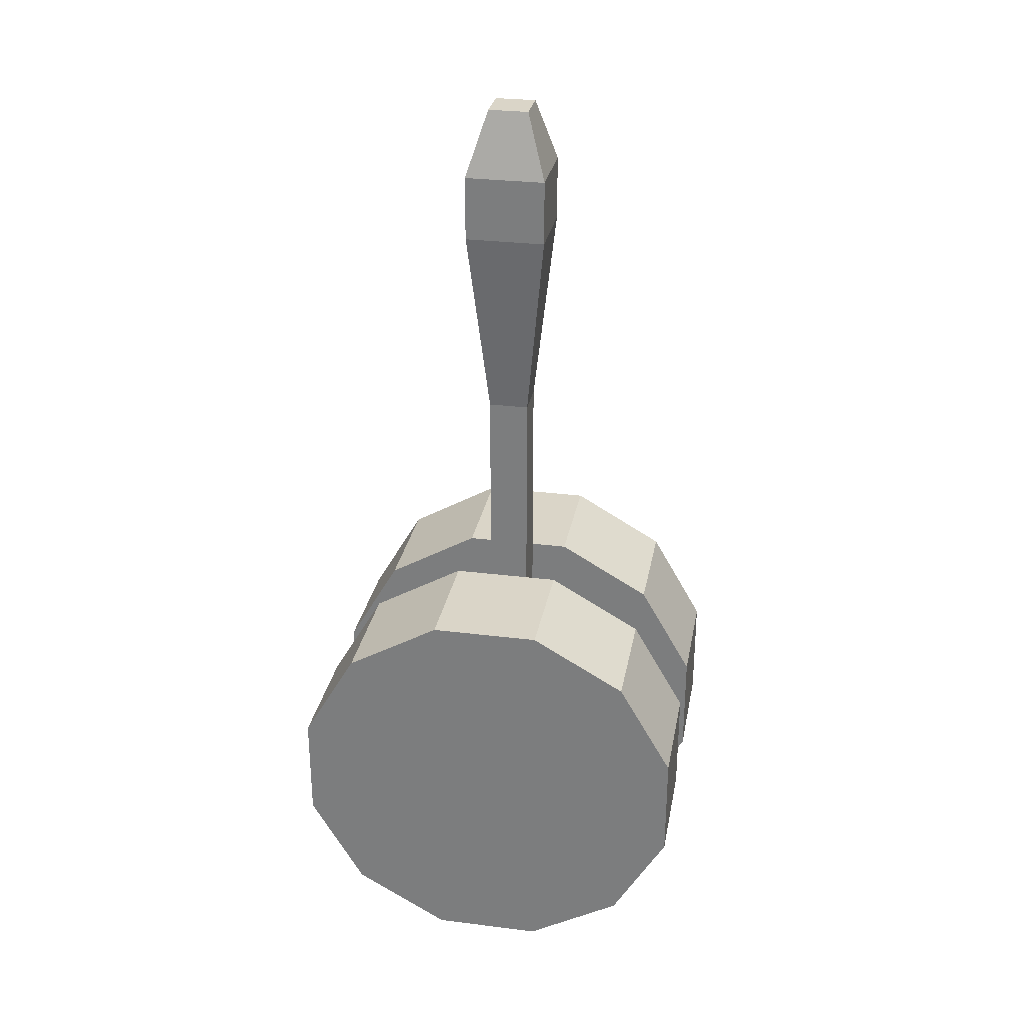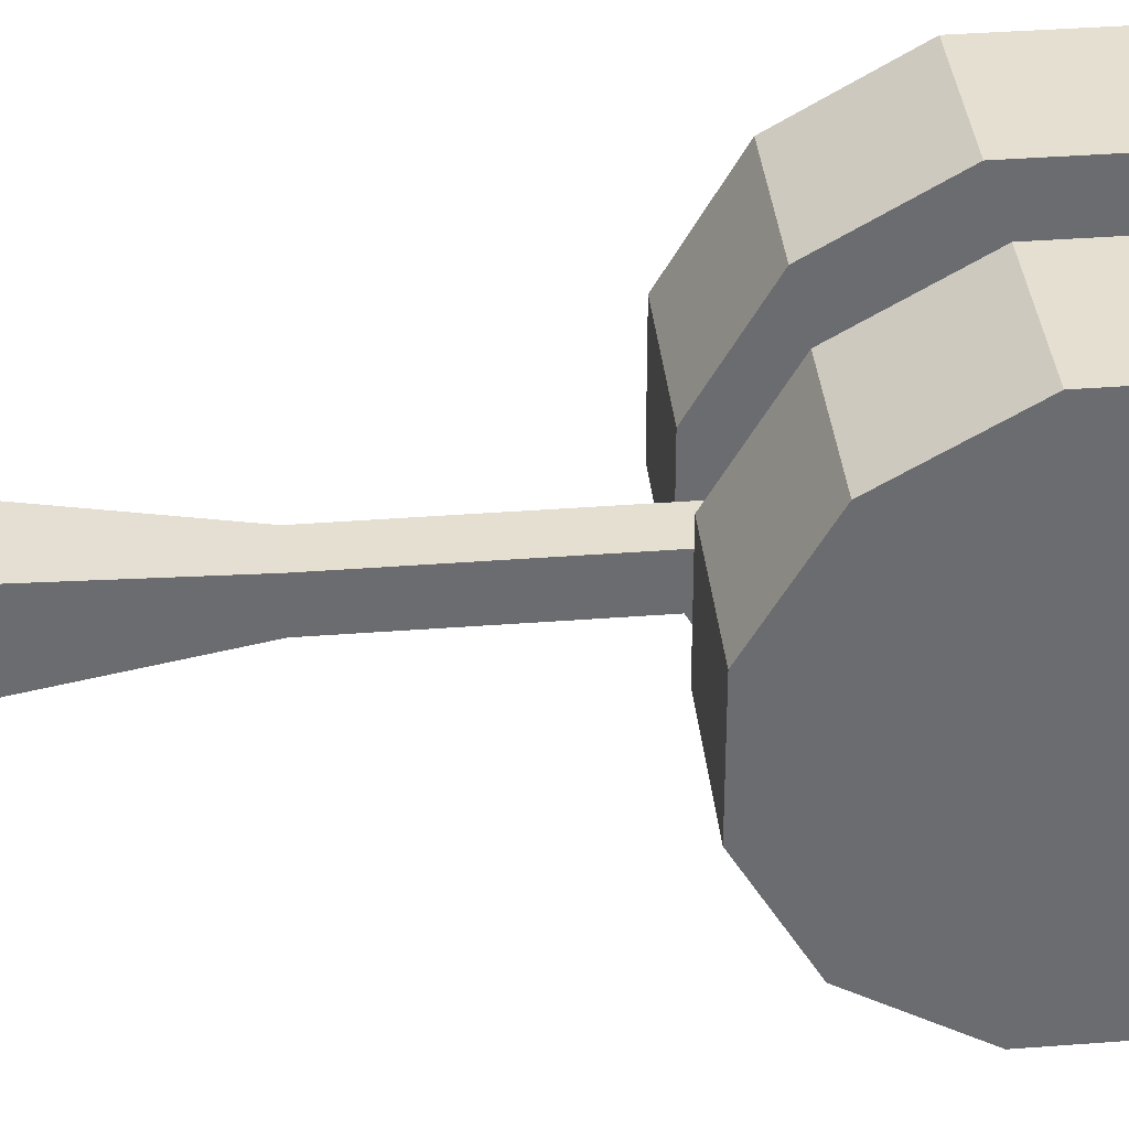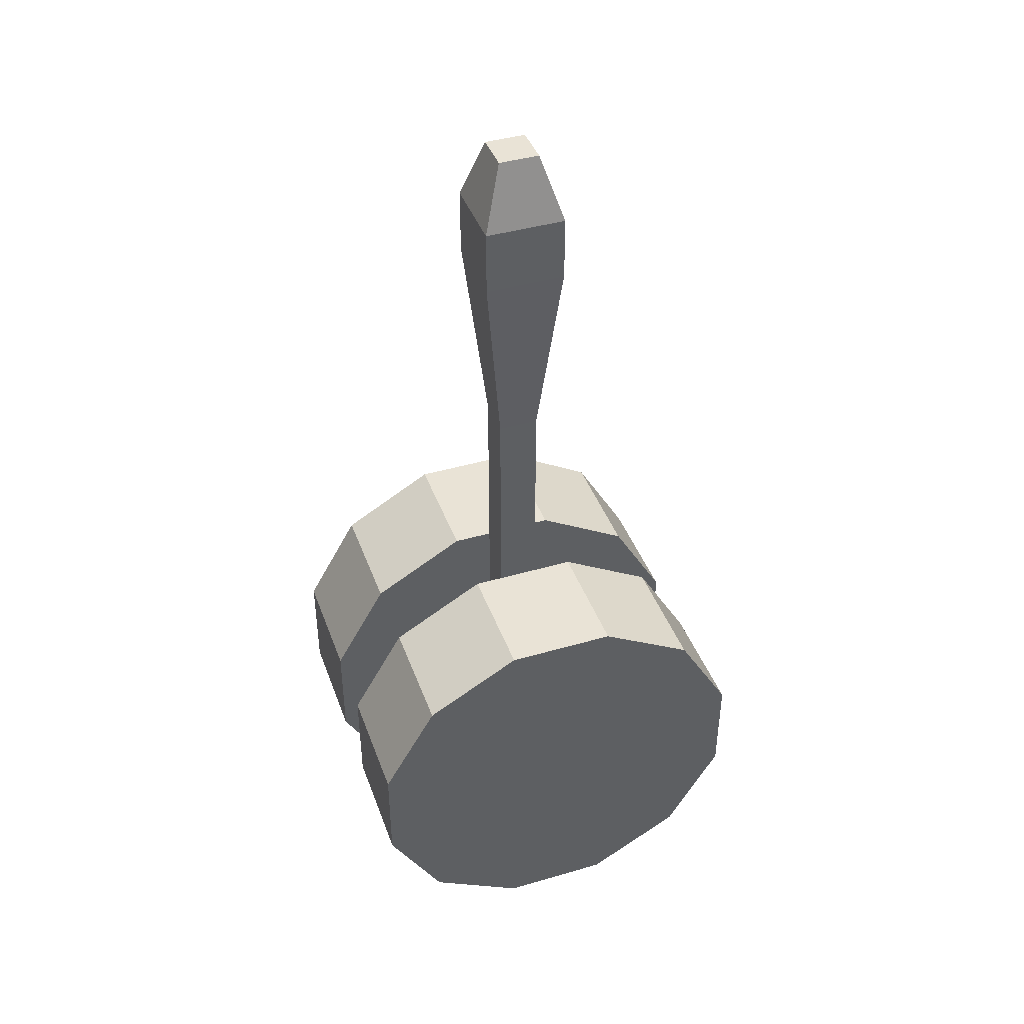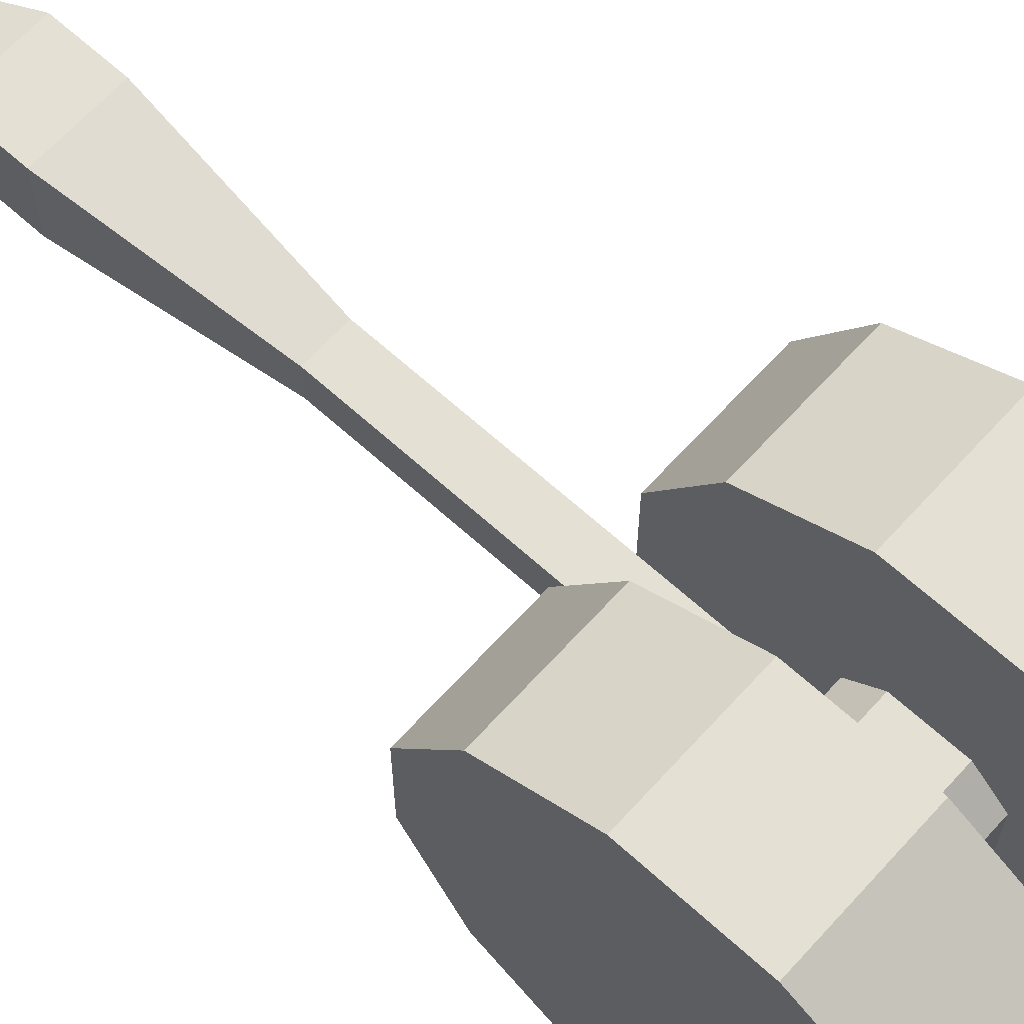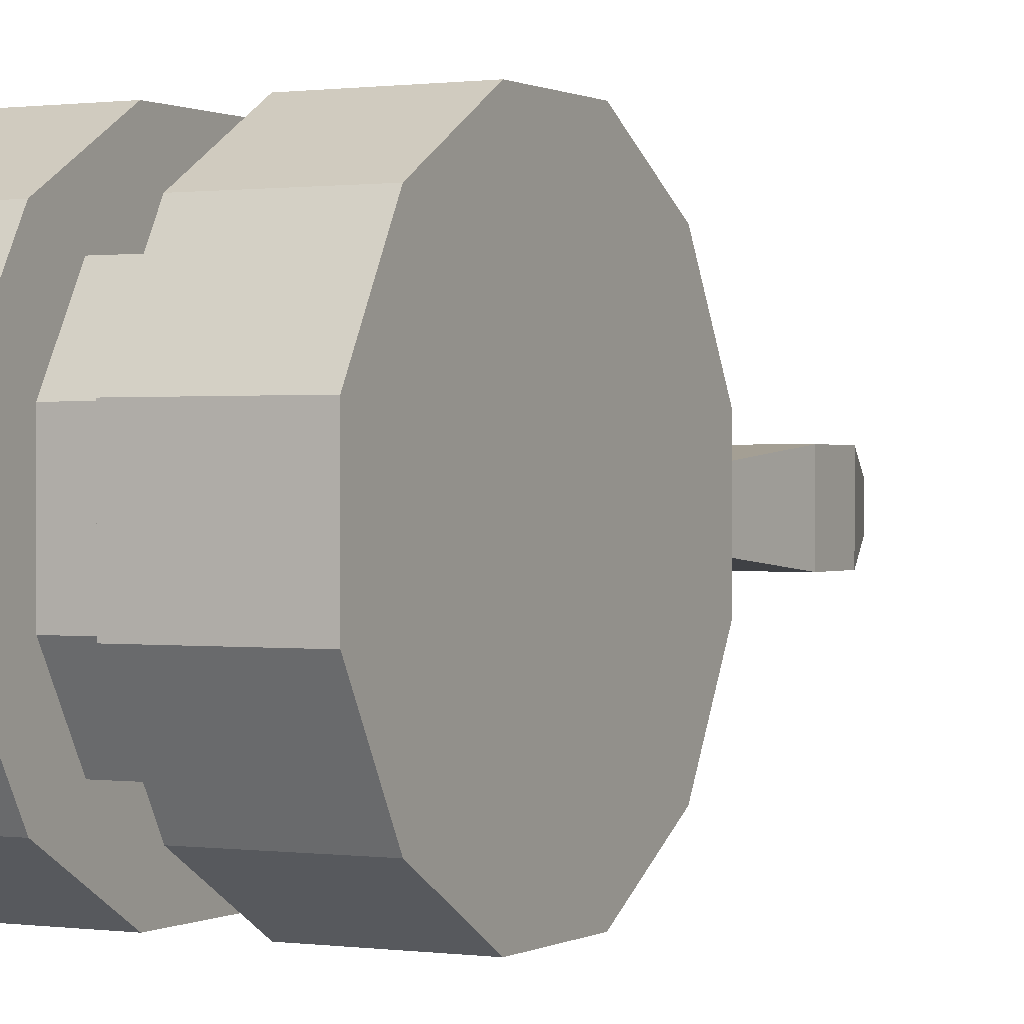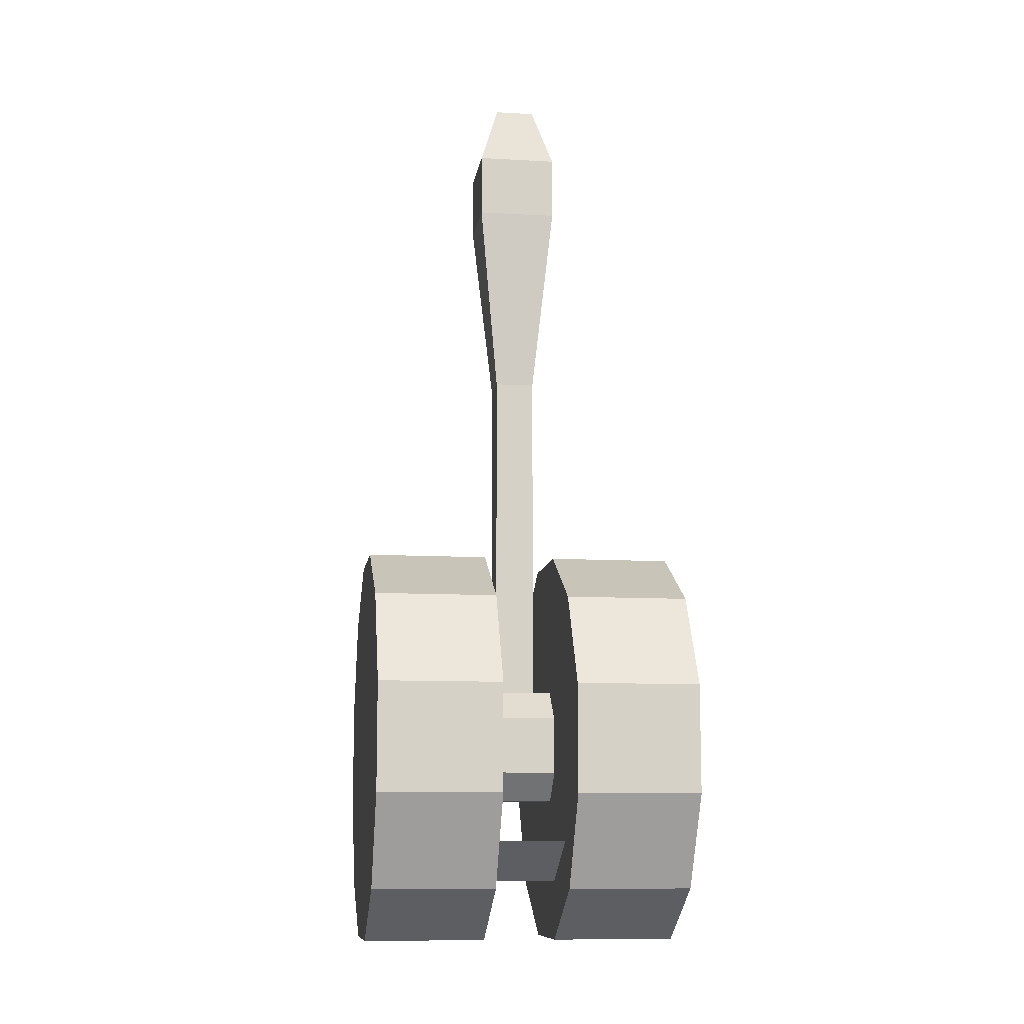
<metadata>
{"format":"obj","ext":"obj","renderer":"f3d","projection":"perspective","resolution":1024,"background":"white","views":[{"elev":29.2,"azim":100.5,"up":"+Y"},{"elev":36.7,"azim":-95.7,"up":"+Z"},{"elev":42.0,"azim":-109.3,"up":"+Y"},{"elev":65.8,"azim":-47.7,"up":"+Z"},{"elev":0.5,"azim":27.7,"up":"+Z"},{"elev":-10.4,"azim":-8.1,"up":"+Y"}]}
</metadata>
<code>
o object1
g object1
v 0.2 -0.25 0.06699
v 0.2 -0.2 0.1536
v 0.2 -0.2 -0.1536
v 0.2 -0.25 -0.06699
v -0.2 -0.2 -0.1536
v -0.2 -0.25 -0.06699
v -0.2 -0.25 0.06699
v -0.2 -0.2 0.1536
f 4 3 1
f 3 2 1
f 6 5 3
f 6 3 4
f 7 8 5
f 7 5 6
f 6 4 1
f 6 1 7
f 1 2 7
f 2 8 7
f 5 8 2
f 5 2 3
o object2
g object2
v -0.5 0 0.5
v -0.5 0 -0.5
v -0.5 -0.2 -0.5
v -0.5 -0.2 0.5
v -0 0 -0.25
v 0.2 0 -0.25
v 0.2 0 0.25
v -0 0 0.25
v -0 0 0.5
v 0.5 0 0.5
v 0.5 0 -0.5
v -0 0 -0.5
v -0.2 0 0.25
v -0.2 0 -0.25
v 0.2 -0.06699 0.25
v 0.2 -0.06699 -0.25
v 0.2 -0.15 -0.2021
v 0.2 -0.15 0.2021
v -0.2 -0.15 0.2021
v -0.2 -0.06699 0.25
v -0.2 -0.15 -0.2021
v -0.2 -0.06699 -0.25
v 0.5 -0.2 0.5
v 0.5 -0.2 -0.5
o object3
g object3
v -0.04615 -0.142 0.25
v -0.2 -0.142 0.25
v -0.2 -0.008013 0.25
v -0.04615 -0.008013 0.25
v -0.2 0.108 0.183
v -0.04615 0.108 0.183
v -0.2 0.175 0.06699
v -0.04615 0.175 0.06699
v -0.2 0.175 -0.06699
v -0.04615 0.175 -0.06699
v -0.04615 0.175 0
v -0.2 0.108 -0.183
v -0.04615 0.108 -0.183
v -0.2 -0.008013 -0.25
v -0.04615 -0.008013 -0.25
v -0.2 -0.142 -0.25
v -0.04615 -0.142 -0.25
v -0.2 -0.258 -0.183
v -0.04615 -0.258 -0.183
v -0.2 -0.325 -0.06699
v -0.04615 -0.325 -0.06699
v -0.2 -0.325 0.06699
v -0.04615 -0.325 0.06699
v -0.04615 -0.325 0
v -0.2 -0.258 0.183
v -0.04615 -0.258 0.183
v -0.04615 -0.003571 0
v -0.04615 -0.003571 -0.03571
v -0.04615 -0.03929 -0.07143
v -0.04615 -0.1107 -0.07143
v -0.04615 -0.1464 -0.03571
v -0.04615 -0.1464 0
v -0.04615 -0.1464 0.03571
v -0.04615 -0.1107 0.07143
v -0.04615 -0.03929 0.07143
v -0.04615 -0.003571 0.03571
v 0.04615 -0.003571 0.03571
v 0.04615 -0.03929 0.07143
v -0 -0.003571 0.03571
v 0.04615 -0.003571 0
v 0.04615 -0.003571 -0.03571
v 0.04615 -0.03929 -0.07143
v 0.04615 -0.1107 -0.07143
v 0.04615 -0.1464 -0.03571
v 0.04615 -0.1464 0
v 0.04615 -0.325 0
v 0.04615 -0.325 -0.06699
v 0.04615 -0.258 -0.183
v 0.04615 -0.142 -0.25
v 0.04615 -0.008013 -0.25
v 0.04615 0.108 -0.183
v 0.04615 0.175 -0.06699
v 0.04615 0.175 0
v 0.04615 -0.1464 0.03571
v 0.04615 -0.1107 0.07143
v 0.04615 0.175 0.06699
v 0.04615 0.108 0.183
v 0.04615 -0.008013 0.25
v 0.04615 -0.142 0.25
v 0.04615 -0.258 0.183
v 0.04615 -0.325 0.06699
v 0.2 0.108 -0.183
v 0.2 -0.008013 -0.25
v 0.2 -0.258 -0.183
v 0.2 -0.142 -0.25
v 0.2 0.175 -0.06699
v 0.2 0.175 0.06699
v 0.2 0.108 0.183
v 0.2 -0.008013 0.25
v 0.2 -0.142 0.25
v 0.2 -0.258 0.183
v 0.2 -0.325 0.06699
v 0.2 -0.325 -0.06699
v 0.2 -0.075 0
v -0 -0.003571 -0.03571
v -0 -0.003571 -0.025
v -0.025 -0.003571 -0.025
v -0.025 -0.003571 0.025
v -0 -0.003571 0.025
v 0.025 -0.003571 0.025
v 0.025 -0.003571 -0.025
v -0.025 0.425 0.025
v 0.025 0.425 0.025
v -0.05 0.665 0.05
v 0.05 0.665 0.05
v -0.05 0.665 -0.05
v -0.025 0.425 -0.025
v 0.05 0.665 -0.05
v 0.025 0.425 -0.025
v 0.05 0.745 -0.05
v -0.05 0.745 -0.05
v 0.05 0.745 0.05
v 0.025 0.825 -0.025
v 0.025 0.825 0.025
v -0.025 0.825 0.025
v -0.05 0.745 0.05
v -0.025 0.825 -0.025
v -0.2 -0.075 0
f 36 35 33
f 35 34 33
f 38 37 36
f 37 35 36
f 40 39 38
f 39 37 38
f 39 40 43
f 43 42 41
f 41 39 43
f 45 44 42
f 44 41 42
f 47 46 45
f 46 44 45
f 49 48 47
f 48 46 47
f 51 50 49
f 50 48 49
f 53 52 51
f 52 50 51
f 52 53 56
f 56 55 54
f 54 52 56
f 58 57 55
f 57 54 55
f 63 64 56
f 55 56 65
f 58 55 66
f 67 36 58
f 40 38 36
f 68 43 40
f 42 43 60
f 45 42 61
f 62 49 45
f 53 51 49
f 62 53 49
f 45 61 62
f 49 47 45
f 42 60 61
f 43 59 60
f 68 59 43
f 67 40 36
f 67 68 40
f 58 66 67
f 36 33 58
f 55 65 66
f 56 64 65
f 62 63 53
f 63 56 53
f 70 69 71
f 71 68 67
f 67 70 71
f 78 77 76
f 79 76 75
f 83 81 75
f 74 84 83
f 73 85 84
f 88 85 69
f 90 88 70
f 70 87 92
f 87 93 92
f 87 86 93
f 92 90 70
f 92 91 90
f 90 89 88
f 88 69 70
f 85 72 69
f 73 72 85
f 74 73 84
f 83 82 81
f 75 74 83
f 81 79 75
f 81 80 79
f 86 78 93
f 86 77 78
f 79 78 76
f 95 82 94
f 82 83 94
f 96 97 106
f 104 105 106
f 103 104 106
f 102 103 106
f 101 102 106
f 100 101 106
f 99 100 106
f 98 99 106
f 94 98 106
f 95 94 106
f 97 95 106
f 105 96 106
f 94 83 98
f 83 84 98
f 85 88 99
f 98 85 99
f 98 84 85
f 99 88 100
f 88 89 100
f 100 89 101
f 89 90 101
f 101 90 102
f 90 91 102
f 102 91 103
f 91 92 103
f 103 92 104
f 92 93 104
f 78 79 105
f 104 78 105
f 104 93 78
f 105 79 96
f 79 80 96
f 96 80 97
f 80 81 97
f 97 81 95
f 81 82 95
f 66 87 67
f 87 70 67
f 65 86 87
f 65 87 66
f 86 65 64
f 63 76 64
f 76 77 64
f 77 86 64
f 62 75 76
f 62 76 63
f 61 74 62
f 74 75 62
f 107 73 74
f 107 74 61
f 61 60 107
f 109 108 107
f 73 107 113
f 72 113 112
f 112 71 69
f 68 71 110
f 59 68 110
f 71 111 110
f 112 111 71
f 112 69 72
f 72 73 113
f 107 108 113
f 59 110 109
f 109 60 59
f 109 107 60
f 114 110 111
f 111 112 115
f 115 114 111
f 116 114 115
f 116 115 117
f 114 116 119
f 116 118 119
f 119 118 120
f 119 120 121
f 118 123 120
f 123 122 120
f 120 122 117
f 122 124 117
f 122 125 124
f 125 126 124
f 127 128 124
f 127 124 126
f 129 123 127
f 123 128 127
f 126 125 127
f 125 129 127
f 123 129 125
f 123 125 122
f 116 128 118
f 128 123 118
f 117 124 116
f 124 128 116
f 117 115 120
f 115 121 120
f 121 115 113
f 115 112 113
f 108 109 119
f 108 119 121
f 121 113 108
f 109 110 119
f 110 114 119
f 33 34 58
f 34 57 58
f 52 54 130
f 48 50 130
f 46 48 130
f 44 46 130
f 41 44 130
f 39 41 130
f 37 39 130
f 35 37 130
f 34 35 130
f 57 34 130
f 54 57 130
f 50 52 130

</code>
